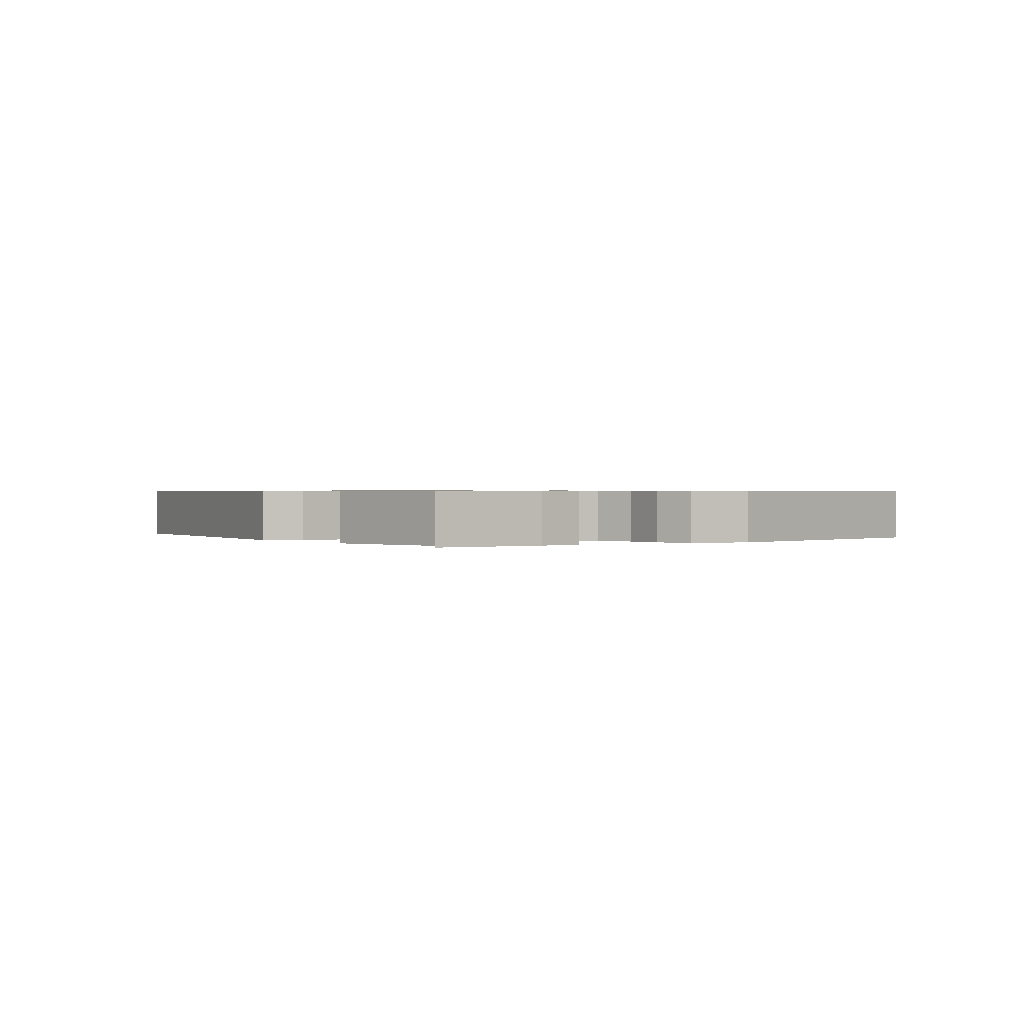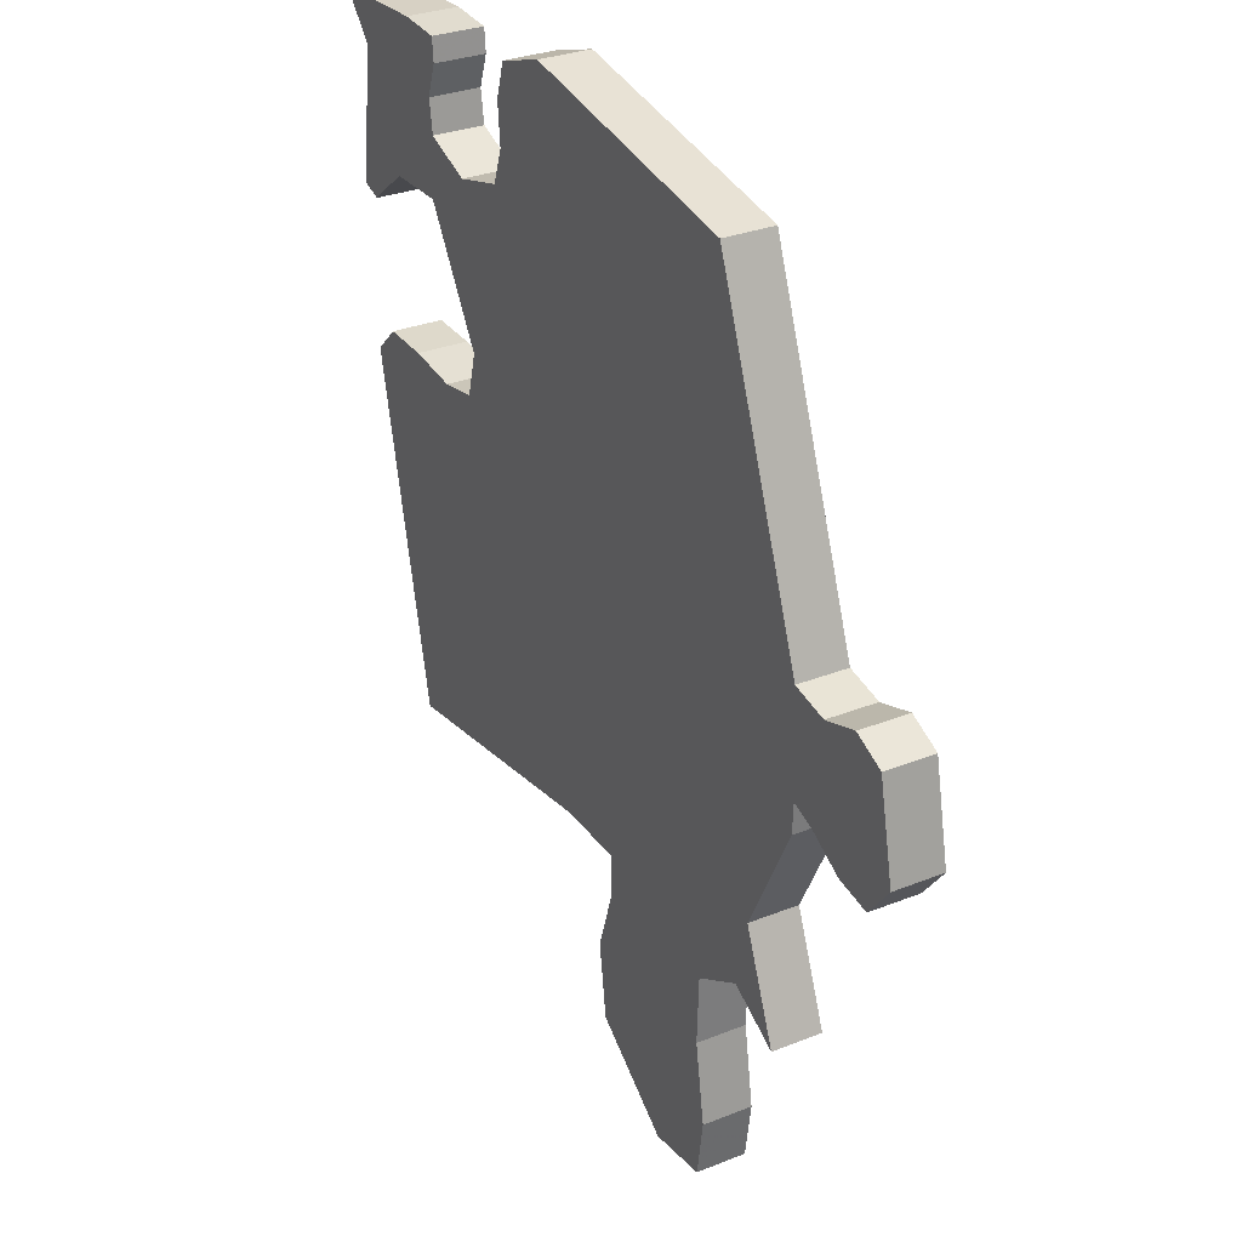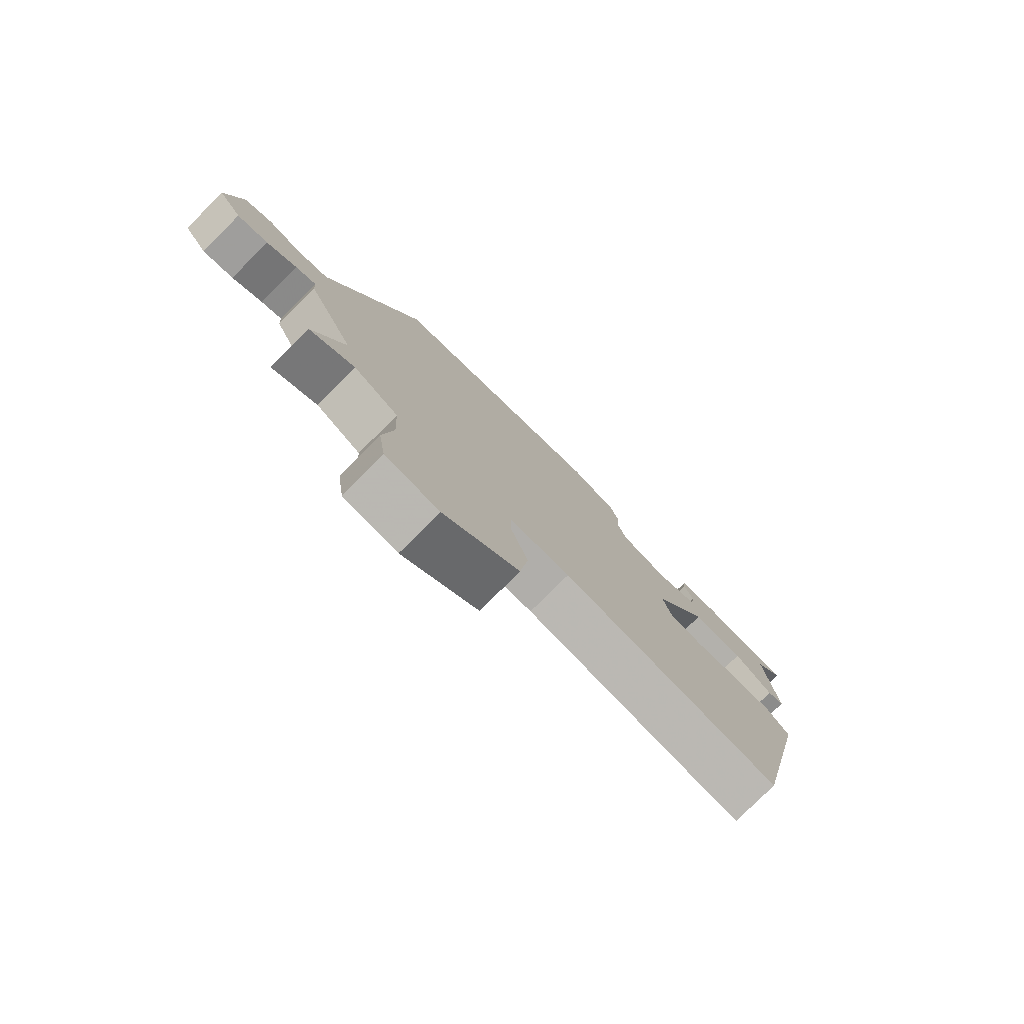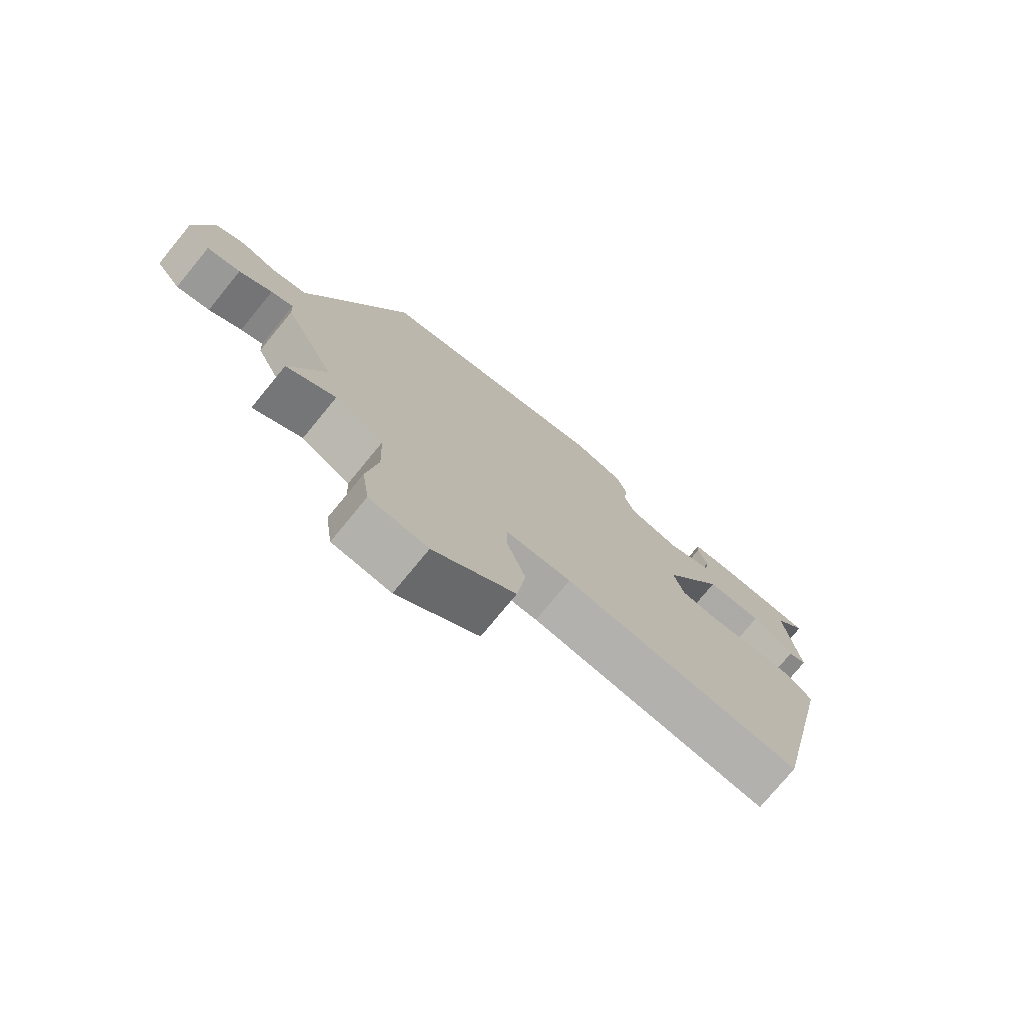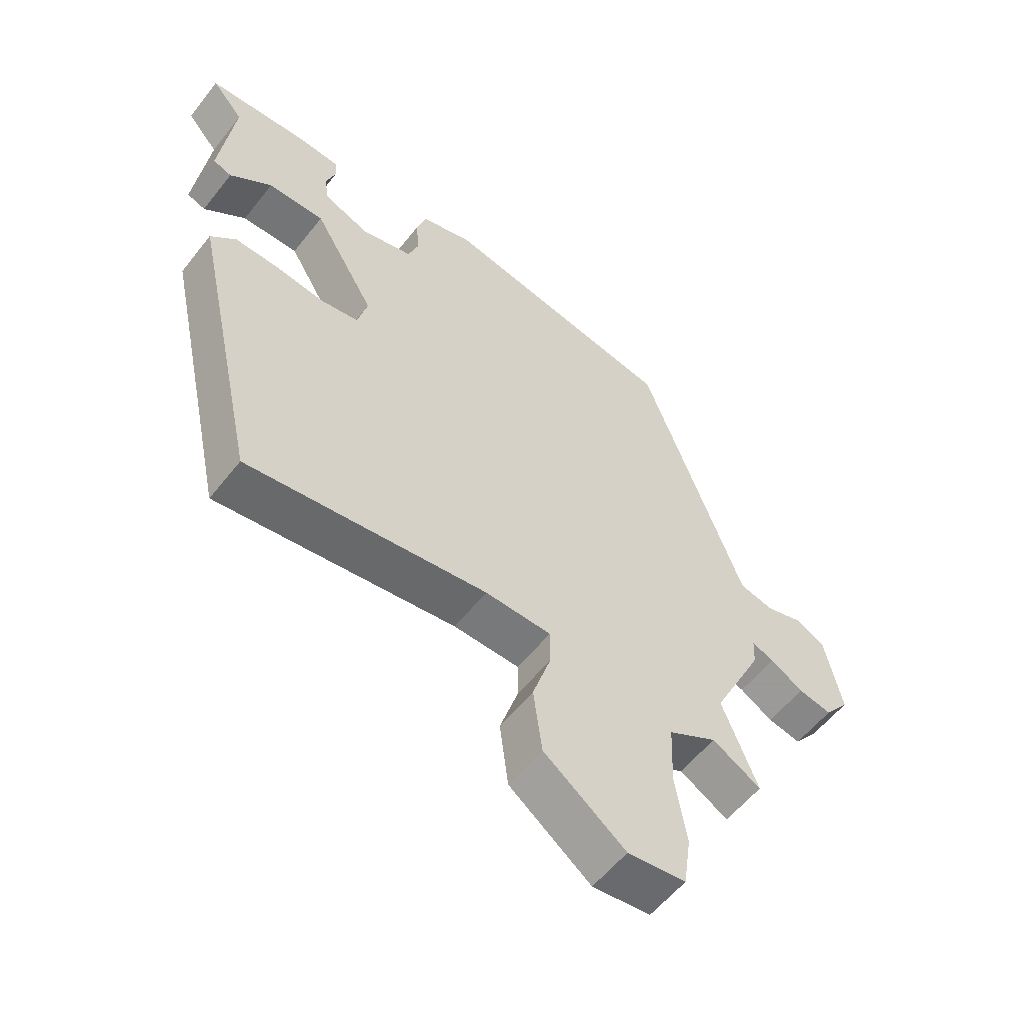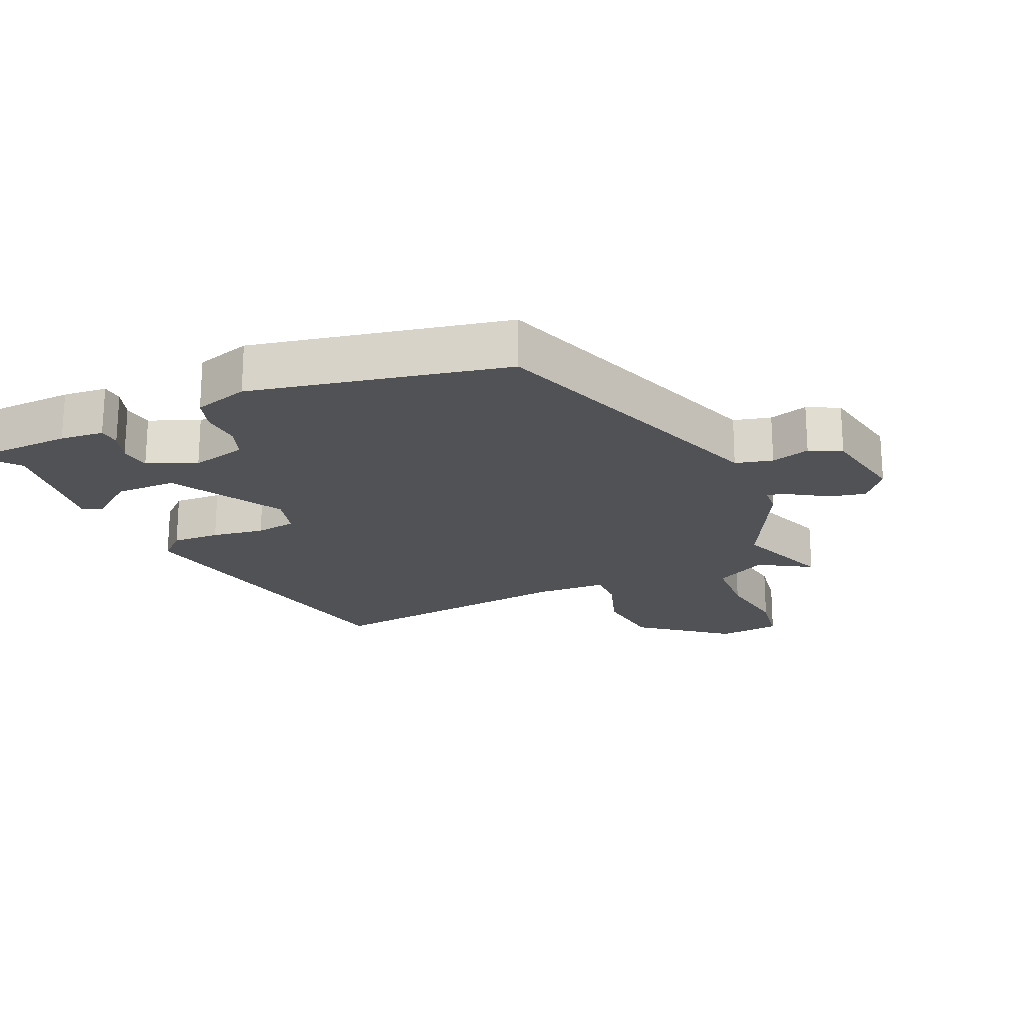
<metadata>
{"format":"obj","ext":"obj","renderer":"f3d","projection":"perspective","resolution":1024,"background":"white","views":[{"elev":0.6,"azim":-38.8,"up":"+Y"},{"elev":30.2,"azim":59.8,"up":"+Z"},{"elev":-78.7,"azim":134.9,"up":"+Z"},{"elev":-75.8,"azim":140.6,"up":"+Z"},{"elev":-56.8,"azim":-37.7,"up":"+Z"},{"elev":-20.7,"azim":23.0,"up":"+Y"}]}
</metadata>
<code>
v 0.445 0.07 -0.36
v 0.502 0.07 -0.506
v 0.423 0.07 -0.46
v 0.344 0.07 -0.504
v 0.34 0.07 -0.604
v 0.358 0.07 -0.718
v 0.346 0.07 -0.802
v 0.252 0.07 -0.813
v 0.12 0.07 -0.713
v 0.106 0.07 -0.605
v 0.136 0.07 -0.512
v 0.136 0.07 -0.453
v 0.029 0.07 -0.45
v -0.359 0.07 -0.501
v -0.467 0.07 -0.007
v -0.426 0.07 0.032
v -0.354 0.07 0.03
v -0.275 0.07 0.019
v -0.214 0.07 0.029
v -0.198 0.07 0.092
v -0.297 0.07 0.259
v -0.389 0.07 0.258
v -0.457 0.07 0.205
v -0.487 0.07 0.216
v -0.464 0.07 0.406
v -0.515 0.07 0.465
v -0.351 0.07 0.474
v -0.285 0.07 0.469
v -0.282 0.07 0.436
v -0.298 0.07 0.389
v -0.291 0.07 0.343
v -0.217 0.07 0.313
v -0.134 0.07 0.335
v -0.117 0.07 0.384
v -0.122 0.07 0.443
v -0.107 0.07 0.493
v -0.025 0.07 0.519
v 0.36 0.07 0.446
v 0.482 0.07 0.114
v 0.524 0.07 -0.001
v 0.58 0.07 -0.014
v 0.638 0.07 0.004
v 0.686 0.07 -0.019
v 0.713 0.07 -0.152
v 0.673 0.07 -0.203
v 0.619 0.07 -0.192
v 0.566 0.07 -0.16
v 0.53 0.07 -0.146
v 0.528 0.07 -0.19
v 0.445 0 -0.36
v 0.502 0 -0.506
v 0.423 0 -0.46
v 0.344 0 -0.504
v 0.34 0 -0.604
v 0.358 0 -0.718
v 0.346 0 -0.802
v 0.252 0 -0.813
v 0.12 0 -0.713
v 0.106 0 -0.605
v 0.136 0 -0.512
v 0.136 0 -0.453
v 0.029 0 -0.45
v -0.359 0 -0.501
v -0.467 0 -0.007
v -0.426 0 0.032
v -0.354 0 0.03
v -0.275 0 0.019
v -0.214 0 0.029
v -0.198 0 0.092
v -0.297 0 0.259
v -0.389 0 0.258
v -0.457 0 0.205
v -0.487 0 0.216
v -0.464 0 0.406
v -0.515 0 0.465
v -0.351 0 0.474
v -0.285 0 0.469
v -0.282 0 0.436
v -0.298 0 0.389
v -0.291 0 0.343
v -0.217 0 0.313
v -0.134 0 0.335
v -0.117 0 0.384
v -0.122 0 0.443
v -0.107 0 0.493
v -0.025 0 0.519
v 0.36 0 0.446
v 0.482 0 0.114
v 0.524 0 -0.001
v 0.58 0 -0.014
v 0.638 0 0.004
v 0.686 0 -0.019
v 0.713 0 -0.152
v 0.673 0 -0.203
v 0.619 0 -0.192
v 0.566 0 -0.16
v 0.53 0 -0.146
v 0.528 0 -0.19
f 48 49 1
f 44 45 46 47
f 44 47 48
f 41 42 43 44
f 40 41 44 48
f 39 40 48 1
f 37 38 39 1
f 34 35 36 37
f 33 34 37 1
f 27 28 29 30
f 25 26 27 30
f 25 30 31
f 22 23 24 25
f 21 22 25 31
f 20 21 31 32
f 15 16 17 18
f 13 14 15 18
f 12 13 18 19
f 8 9 10 11
f 8 11 12
f 5 6 7 8
f 4 5 8 12
f 3 4 12 19
f 20 32 33 1
f 3 19 20
f 1 2 3 20
f 50 98 97
f 96 95 94 93
f 97 96 93
f 93 92 91 90
f 97 93 90 89
f 50 97 89 88
f 50 88 87 86
f 86 85 84 83
f 50 86 83 82
f 79 78 77 76
f 79 76 75 74
f 80 79 74
f 74 73 72 71
f 80 74 71 70
f 81 80 70 69
f 67 66 65 64
f 67 64 63 62
f 68 67 62 61
f 60 59 58 57
f 61 60 57
f 57 56 55 54
f 61 57 54 53
f 68 61 53 52
f 50 82 81 69
f 69 68 52
f 69 52 51 50
f 1 50 51 2
f 2 51 52 3
f 3 52 53 4
f 4 53 54 5
f 5 54 55 6
f 6 55 56 7
f 7 56 57 8
f 8 57 58 9
f 9 58 59 10
f 10 59 60 11
f 11 60 61 12
f 12 61 62 13
f 13 62 63 14
f 14 63 64 15
f 15 64 65 16
f 16 65 66 17
f 17 66 67 18
f 18 67 68 19
f 19 68 69 20
f 20 69 70 21
f 21 70 71 22
f 22 71 72 23
f 23 72 73 24
f 24 73 74 25
f 25 74 75 26
f 26 75 76 27
f 27 76 77 28
f 28 77 78 29
f 29 78 79 30
f 30 79 80 31
f 31 80 81 32
f 32 81 82 33
f 33 82 83 34
f 34 83 84 35
f 35 84 85 36
f 36 85 86 37
f 37 86 87 38
f 38 87 88 39
f 39 88 89 40
f 40 89 90 41
f 41 90 91 42
f 42 91 92 43
f 43 92 93 44
f 44 93 94 45
f 45 94 95 46
f 46 95 96 47
f 47 96 97 48
f 48 97 98 49
f 49 98 50 1

</code>
